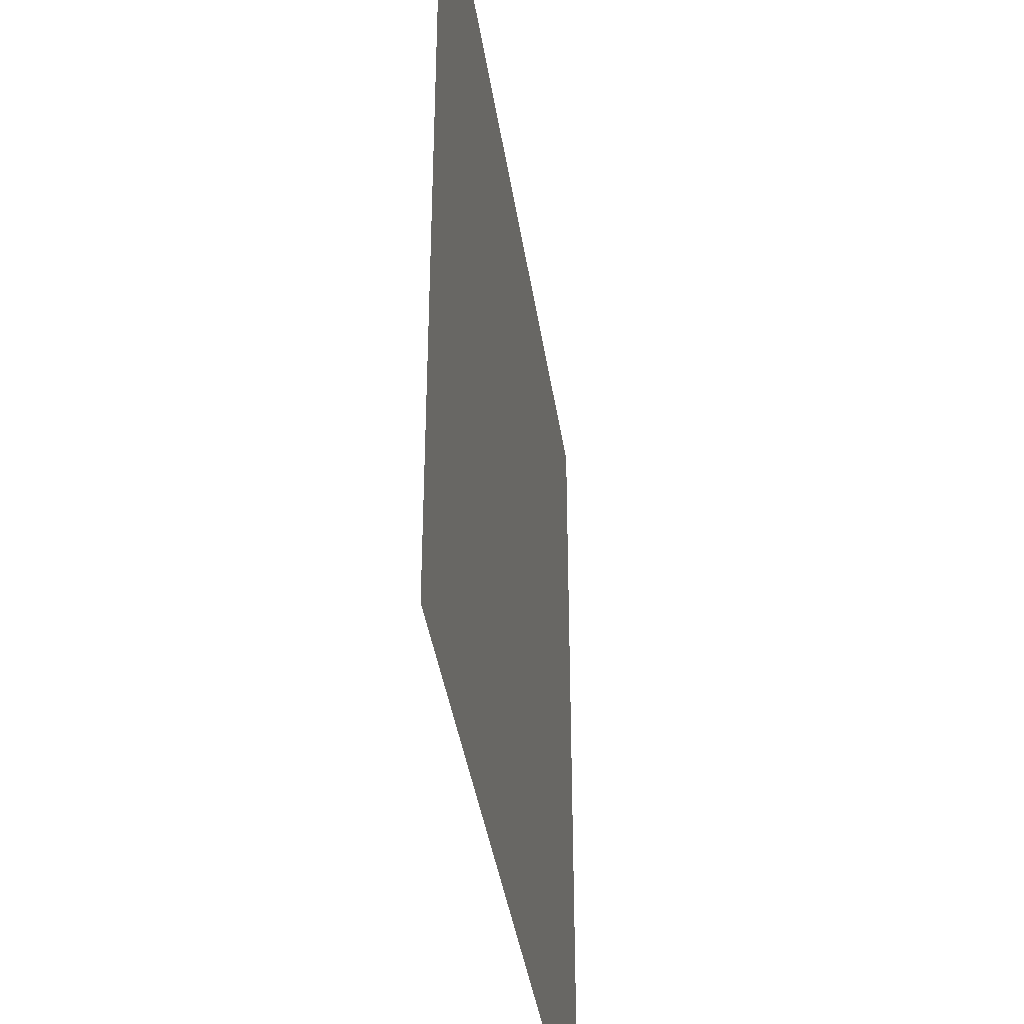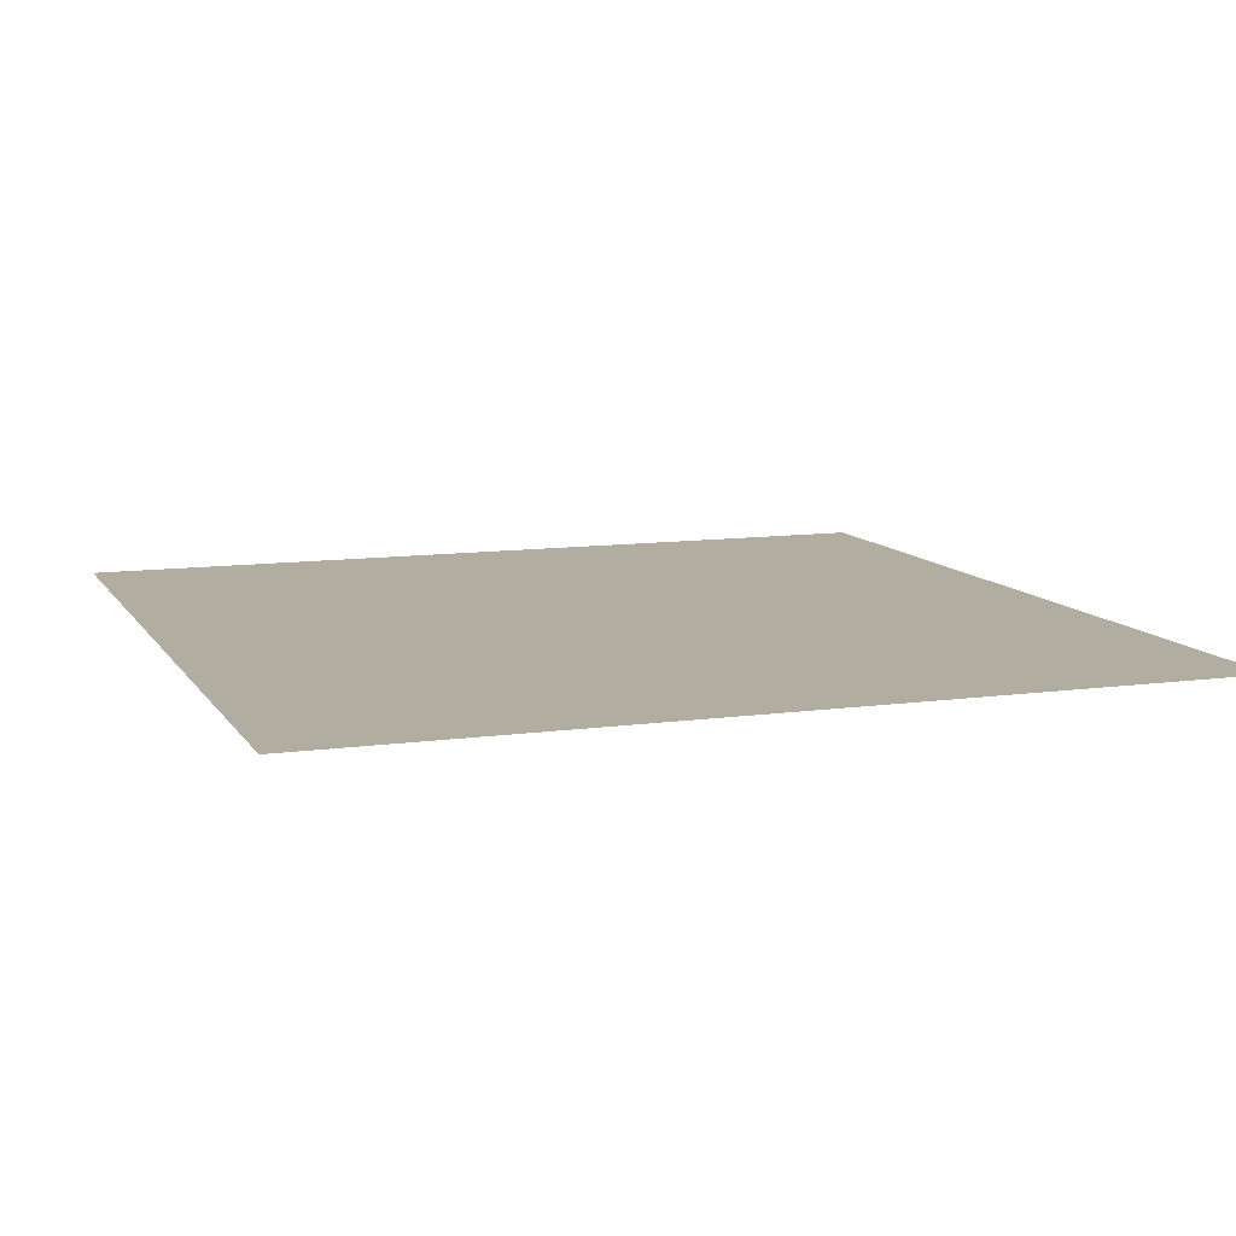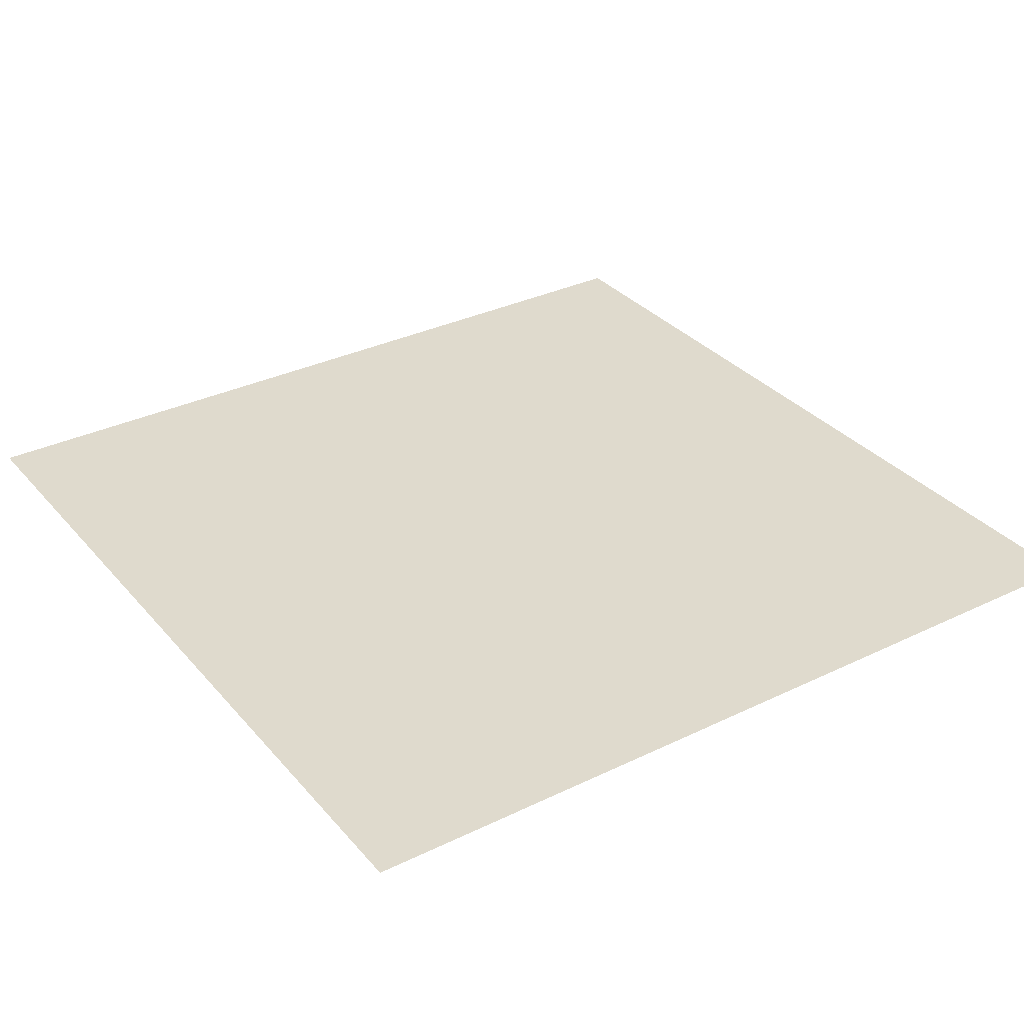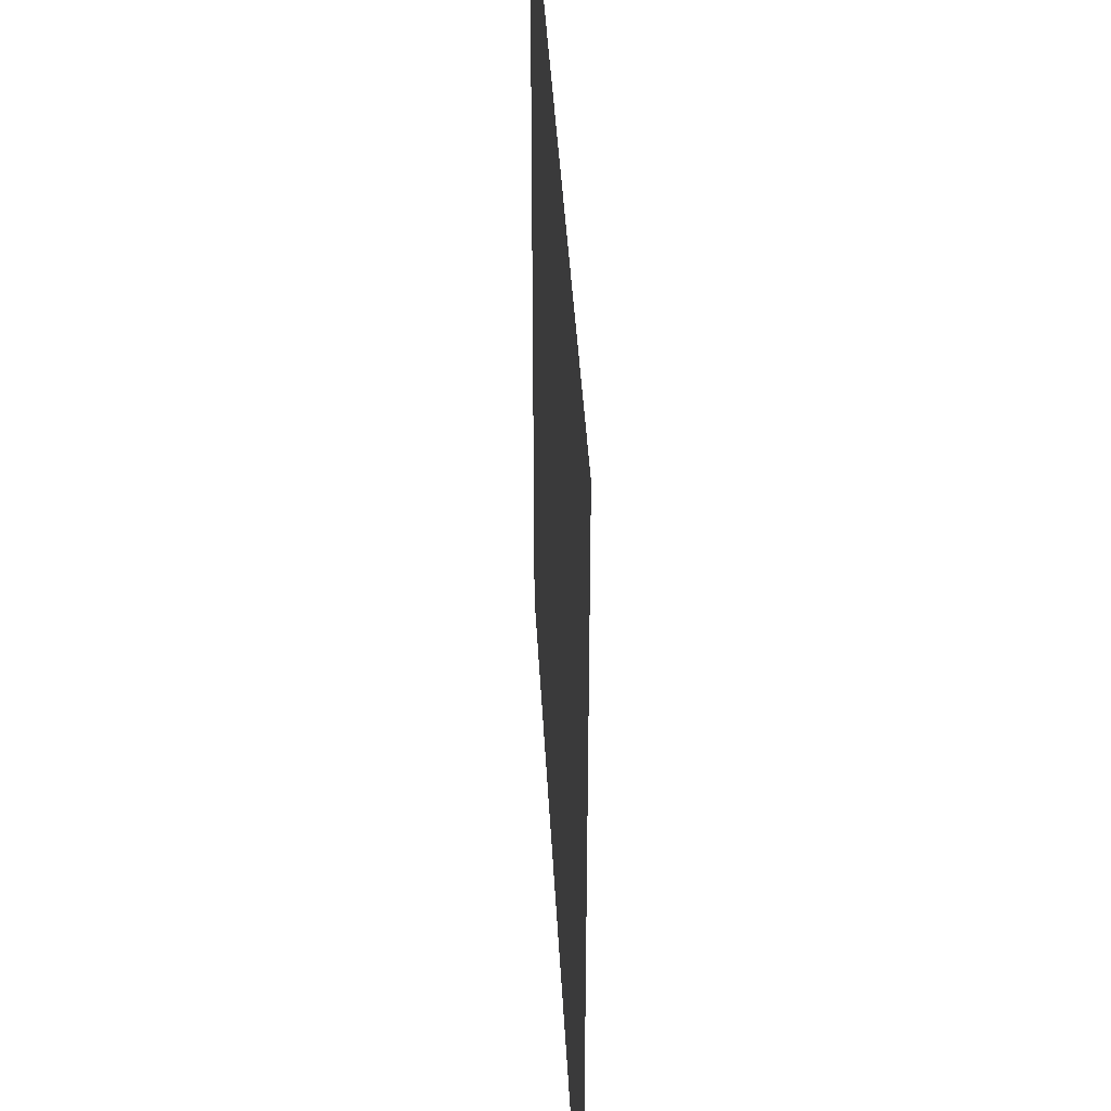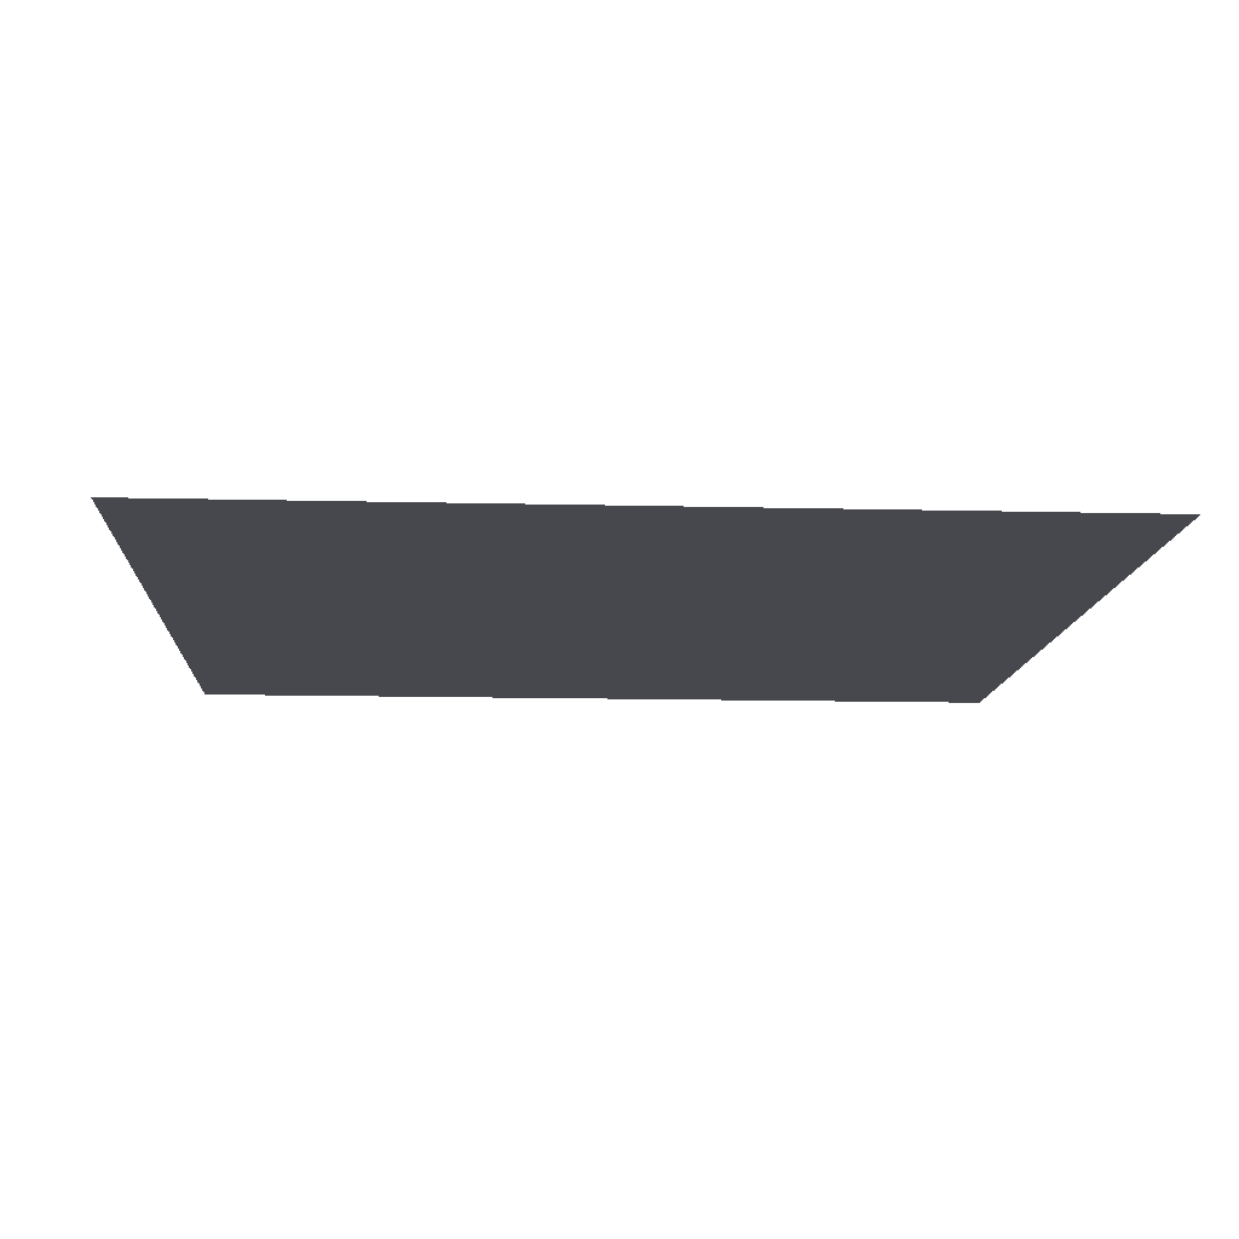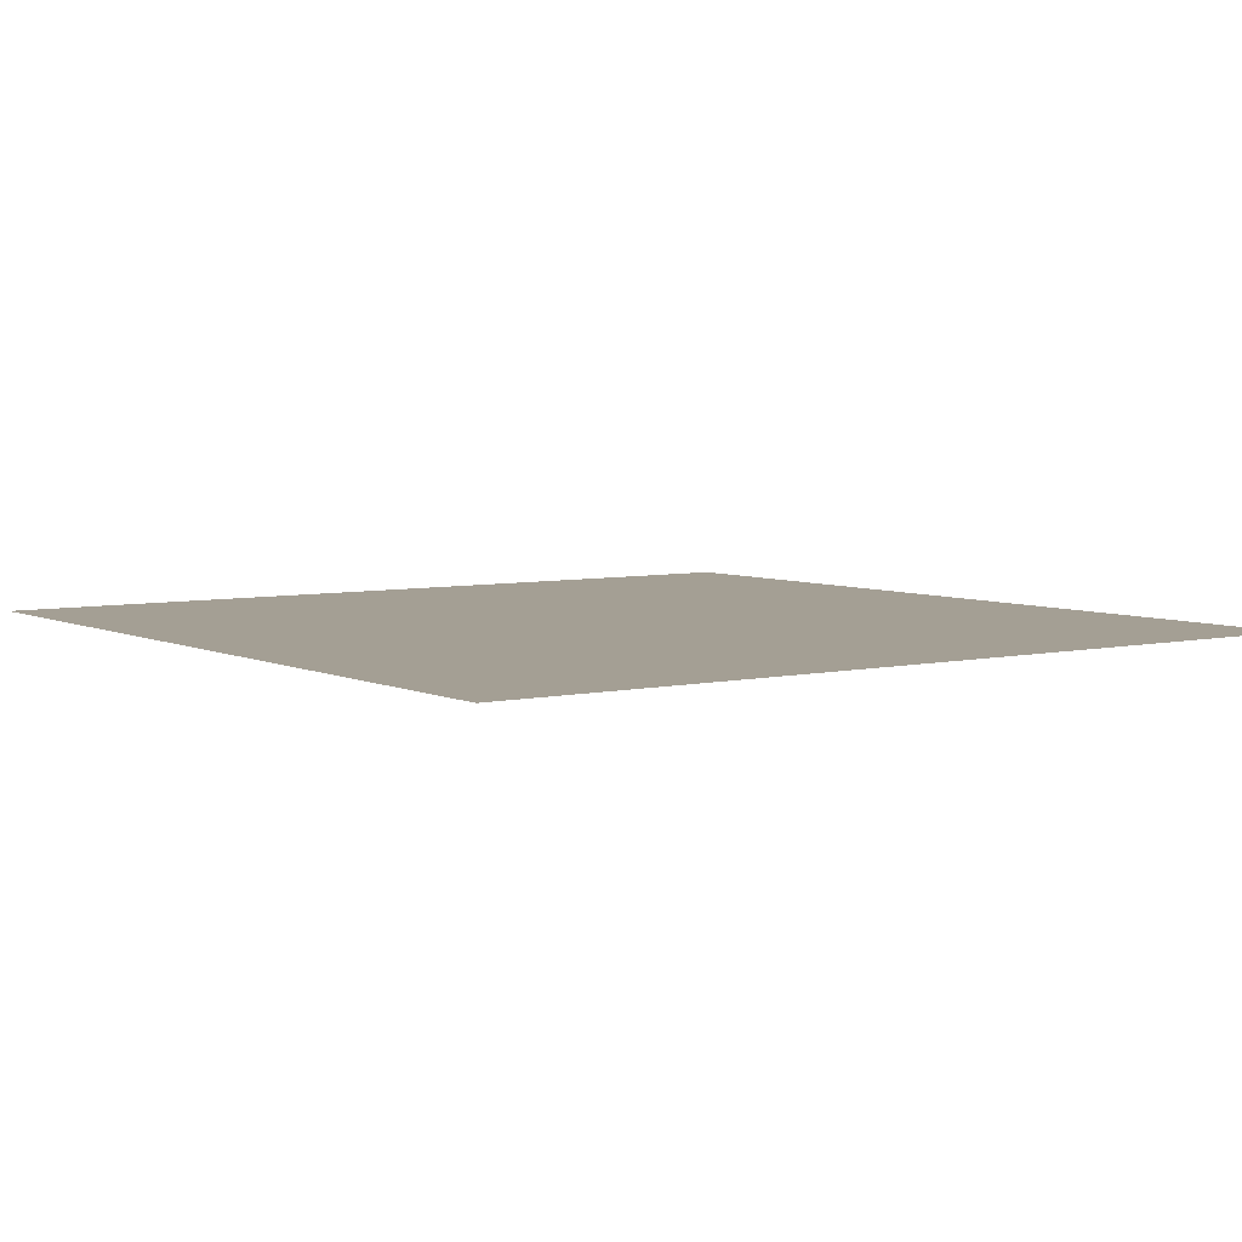
<metadata>
{"format":"obj","ext":"obj","renderer":"f3d","projection":"perspective","resolution":1024,"background":"white","views":[{"elev":-39.4,"azim":98.4,"up":"+Z"},{"elev":10.4,"azim":-19.6,"up":"+Y"},{"elev":32.8,"azim":56.2,"up":"+Y"},{"elev":40.6,"azim":-93.0,"up":"+Z"},{"elev":-11.8,"azim":-93.5,"up":"+Y"},{"elev":5.5,"azim":-125.4,"up":"+Y"}]}
</metadata>
<code>
v 5 -1.11e-16 5
v 4 -1.11e-16 5
v 3 -1.11e-16 5
v 2 -1.11e-16 5
v 1 -1.11e-16 5
v 0 -1.11e-16 5
v -1 -1.11e-16 5
v -2 -1.11e-16 5
v -3 -1.11e-16 5
v -4 -1.11e-16 5
v -5 -1.11e-16 5
v 5 -8.882e-17 4
v 4 -8.882e-17 4
v 3 -8.882e-17 4
v 2 -8.882e-17 4
v 1 -8.882e-17 4
v 0 -8.882e-17 4
v -1 -8.882e-17 4
v -2 -8.882e-17 4
v -3 -8.882e-17 4
v -4 -8.882e-17 4
v -5 -8.882e-17 4
v 5 -6.661e-17 3
v 4 -6.661e-17 3
v 3 -6.661e-17 3
v 2 -6.661e-17 3
v 1 -6.661e-17 3
v 0 -6.661e-17 3
v -1 -6.661e-17 3
v -2 -6.661e-17 3
v -3 -6.661e-17 3
v -4 -6.661e-17 3
v -5 -6.661e-17 3
v 5 -4.441e-17 2
v 4 -4.441e-17 2
v 3 -4.441e-17 2
v 2 -4.441e-17 2
v 1 -4.441e-17 2
v 0 -4.441e-17 2
v -1 -4.441e-17 2
v -2 -4.441e-17 2
v -3 -4.441e-17 2
v -4 -4.441e-17 2
v -5 -4.441e-17 2
v 5 -2.22e-17 1
v 4 -2.22e-17 1
v 3 -2.22e-17 1
v 2 -2.22e-17 1
v 1 -2.22e-17 1
v 0 -2.22e-17 1
v -1 -2.22e-17 1
v -2 -2.22e-17 1
v -3 -2.22e-17 1
v -4 -2.22e-17 1
v -5 -2.22e-17 1
v 5 0 0
v 4 0 0
v 3 0 0
v 2 0 0
v 1 0 0
v 0 0 0
v -1 0 0
v -2 0 0
v -3 0 0
v -4 0 0
v -5 0 0
v 5 2.22e-17 -1
v 4 2.22e-17 -1
v 3 2.22e-17 -1
v 2 2.22e-17 -1
v 1 2.22e-17 -1
v 0 2.22e-17 -1
v -1 2.22e-17 -1
v -2 2.22e-17 -1
v -3 2.22e-17 -1
v -4 2.22e-17 -1
v -5 2.22e-17 -1
v 5 4.441e-17 -2
v 4 4.441e-17 -2
v 3 4.441e-17 -2
v 2 4.441e-17 -2
v 1 4.441e-17 -2
v 0 4.441e-17 -2
v -1 4.441e-17 -2
v -2 4.441e-17 -2
v -3 4.441e-17 -2
v -4 4.441e-17 -2
v -5 4.441e-17 -2
v 5 6.661e-17 -3
v 4 6.661e-17 -3
v 3 6.661e-17 -3
v 2 6.661e-17 -3
v 1 6.661e-17 -3
v 0 6.661e-17 -3
v -1 6.661e-17 -3
v -2 6.661e-17 -3
v -3 6.661e-17 -3
v -4 6.661e-17 -3
v -5 6.661e-17 -3
v 5 8.882e-17 -4
v 4 8.882e-17 -4
v 3 8.882e-17 -4
v 2 8.882e-17 -4
v 1 8.882e-17 -4
v 0 8.882e-17 -4
v -1 8.882e-17 -4
v -2 8.882e-17 -4
v -3 8.882e-17 -4
v -4 8.882e-17 -4
v -5 8.882e-17 -4
v 5 1.11e-16 -5
v 4 1.11e-16 -5
v 3 1.11e-16 -5
v 2 1.11e-16 -5
v 1 1.11e-16 -5
v 0 1.11e-16 -5
v -1 1.11e-16 -5
v -2 1.11e-16 -5
v -3 1.11e-16 -5
v -4 1.11e-16 -5
v -5 1.11e-16 -5
f 1 13 2
f 1 12 13
f 2 13 14
f 2 14 3
f 3 14 15
f 3 15 4
f 4 15 16
f 4 16 5
f 5 16 17
f 5 17 6
f 6 17 18
f 6 18 7
f 7 18 19
f 7 19 8
f 8 19 20
f 8 20 9
f 9 20 21
f 9 21 10
f 10 21 22
f 10 22 11
f 15 27 16
f 16 28 17
f 16 27 28
f 17 29 18
f 17 28 29
f 18 30 19
f 18 29 30
f 19 31 20
f 19 30 31
f 20 32 21
f 20 31 32
f 21 33 22
f 21 32 33
f 27 39 28
f 27 38 39
f 26 38 27
f 15 26 27
f 14 26 15
f 14 25 26
f 13 25 14
f 13 24 25
f 12 24 13
f 12 23 24
f 23 35 24
f 23 34 35
f 24 36 25
f 24 35 36
f 25 37 26
f 25 36 37
f 26 37 38
f 32 44 33
f 34 46 35
f 34 45 46
f 35 47 36
f 35 46 47
f 36 48 37
f 36 47 48
f 37 48 49
f 37 49 38
f 38 49 50
f 38 50 39
f 39 50 51
f 39 51 40
f 28 39 40
f 28 40 29
f 29 40 41
f 29 41 30
f 30 41 42
f 30 42 31
f 31 42 43
f 31 43 32
f 32 43 44
f 40 52 41
f 40 51 52
f 41 53 42
f 41 52 53
f 42 54 43
f 42 53 54
f 43 55 44
f 43 54 55
f 51 63 52
f 51 62 63
f 52 64 53
f 52 63 64
f 53 65 54
f 53 64 65
f 54 66 55
f 54 65 66
f 62 74 63
f 62 73 74
f 61 73 62
f 50 61 62
f 49 61 50
f 49 60 61
f 48 60 49
f 48 59 60
f 47 59 48
f 47 58 59
f 46 58 47
f 46 57 58
f 45 57 46
f 45 56 57
f 56 68 57
f 56 67 68
f 57 69 58
f 57 68 69
f 58 70 59
f 58 69 70
f 59 71 60
f 59 70 71
f 60 71 72
f 60 72 61
f 61 72 73
f 67 79 68
f 67 78 79
f 68 80 69
f 68 79 80
f 69 81 70
f 69 80 81
f 70 82 71
f 70 81 82
f 71 83 72
f 71 82 83
f 72 84 73
f 72 83 84
f 73 84 85
f 73 85 74
f 74 85 86
f 74 86 75
f 63 74 75
f 63 75 64
f 64 75 76
f 64 76 65
f 65 76 77
f 65 77 66
f 75 87 76
f 75 86 87
f 76 88 77
f 76 87 88
f 81 93 82
f 82 94 83
f 82 93 94
f 84 96 85
f 85 97 86
f 85 96 97
f 86 98 87
f 86 97 98
f 87 99 88
f 87 98 99
f 93 105 94
f 93 104 105
f 92 104 93
f 81 92 93
f 80 92 81
f 80 91 92
f 79 91 80
f 79 90 91
f 78 90 79
f 78 89 90
f 89 101 90
f 89 100 101
f 90 102 91
f 90 101 102
f 91 103 92
f 91 102 103
f 92 103 104
f 100 112 101
f 100 111 112
f 101 113 102
f 101 112 113
f 102 114 103
f 102 113 114
f 103 114 115
f 103 115 104
f 104 115 116
f 104 116 105
f 105 116 117
f 105 117 106
f 94 105 106
f 94 106 95
f 83 94 95
f 83 95 84
f 84 95 96
f 95 107 96
f 95 106 107
f 96 107 108
f 96 108 97
f 97 108 109
f 97 109 98
f 98 109 110
f 98 110 99
f 106 118 107
f 106 117 118
f 107 119 108
f 107 118 119
f 108 120 109
f 108 119 120
f 109 121 110
f 109 120 121
f 50 62 51

</code>
